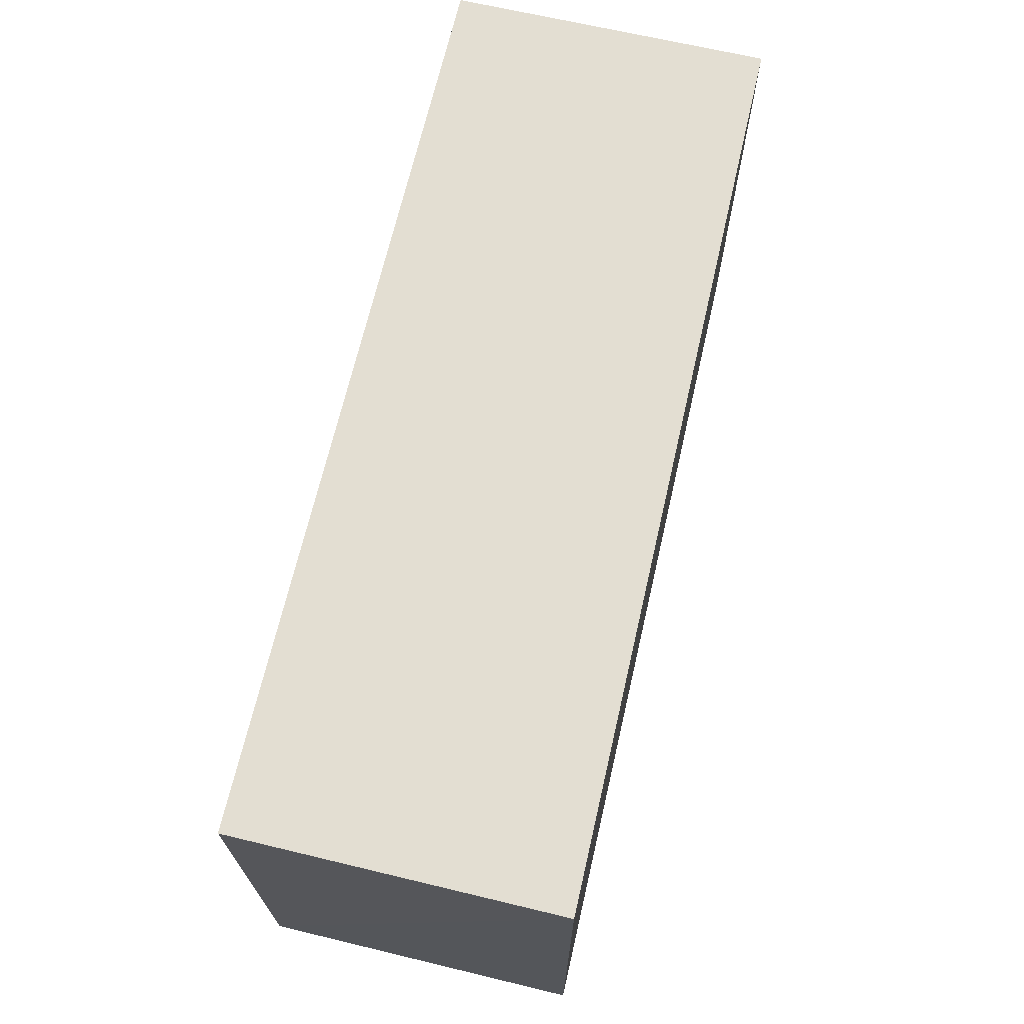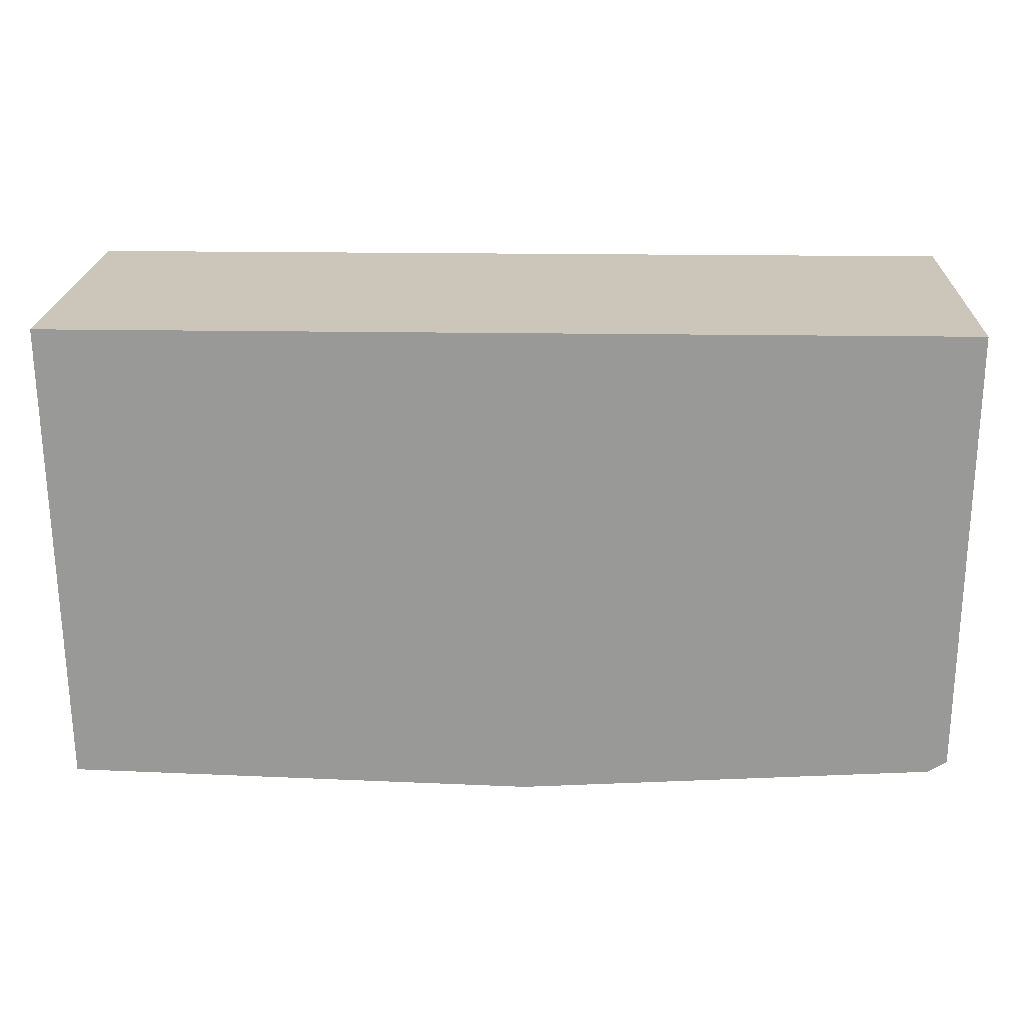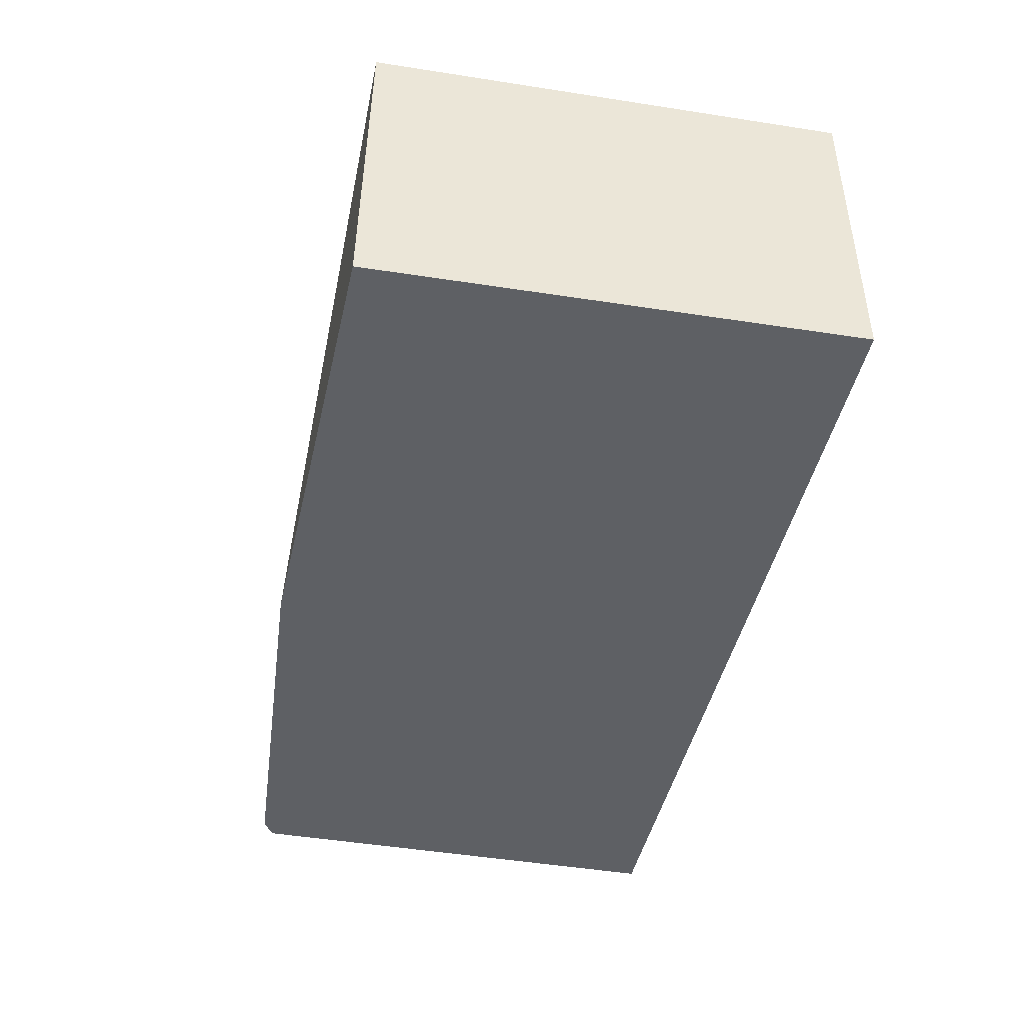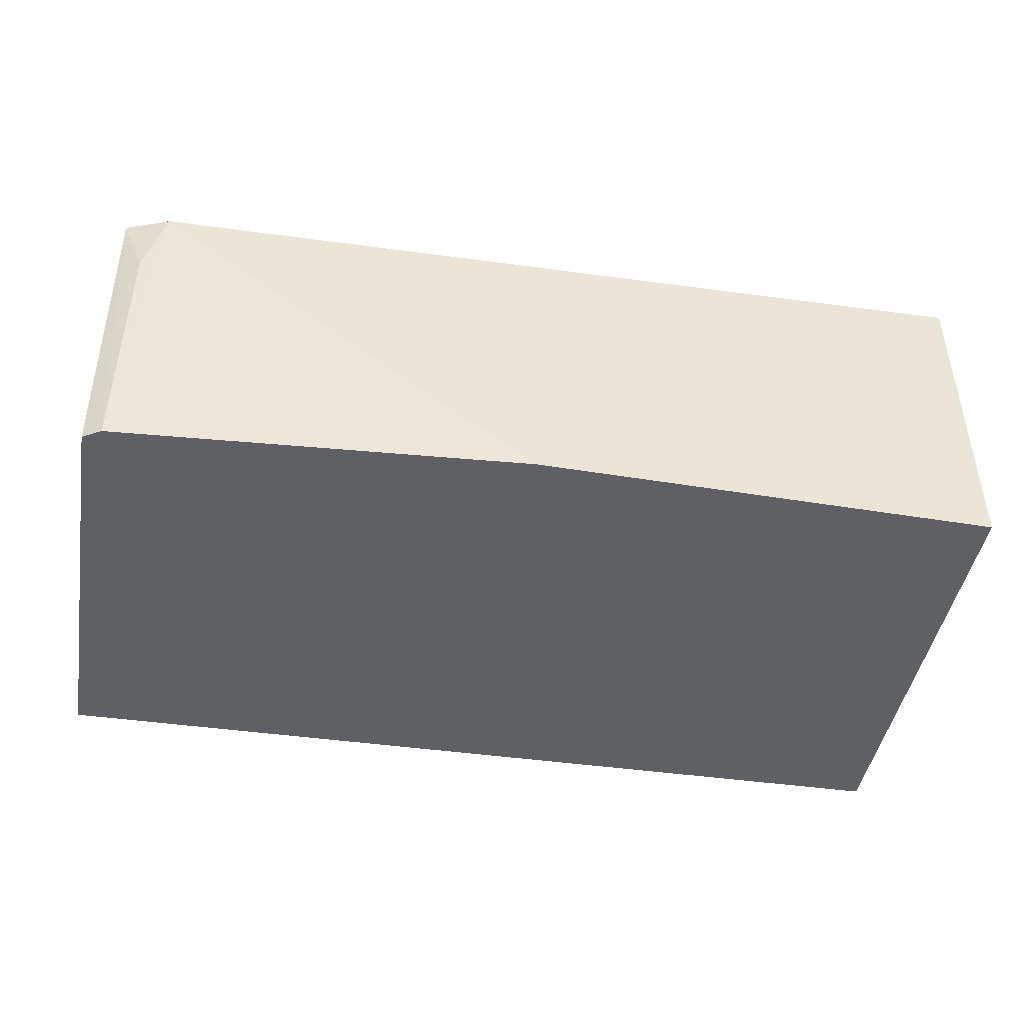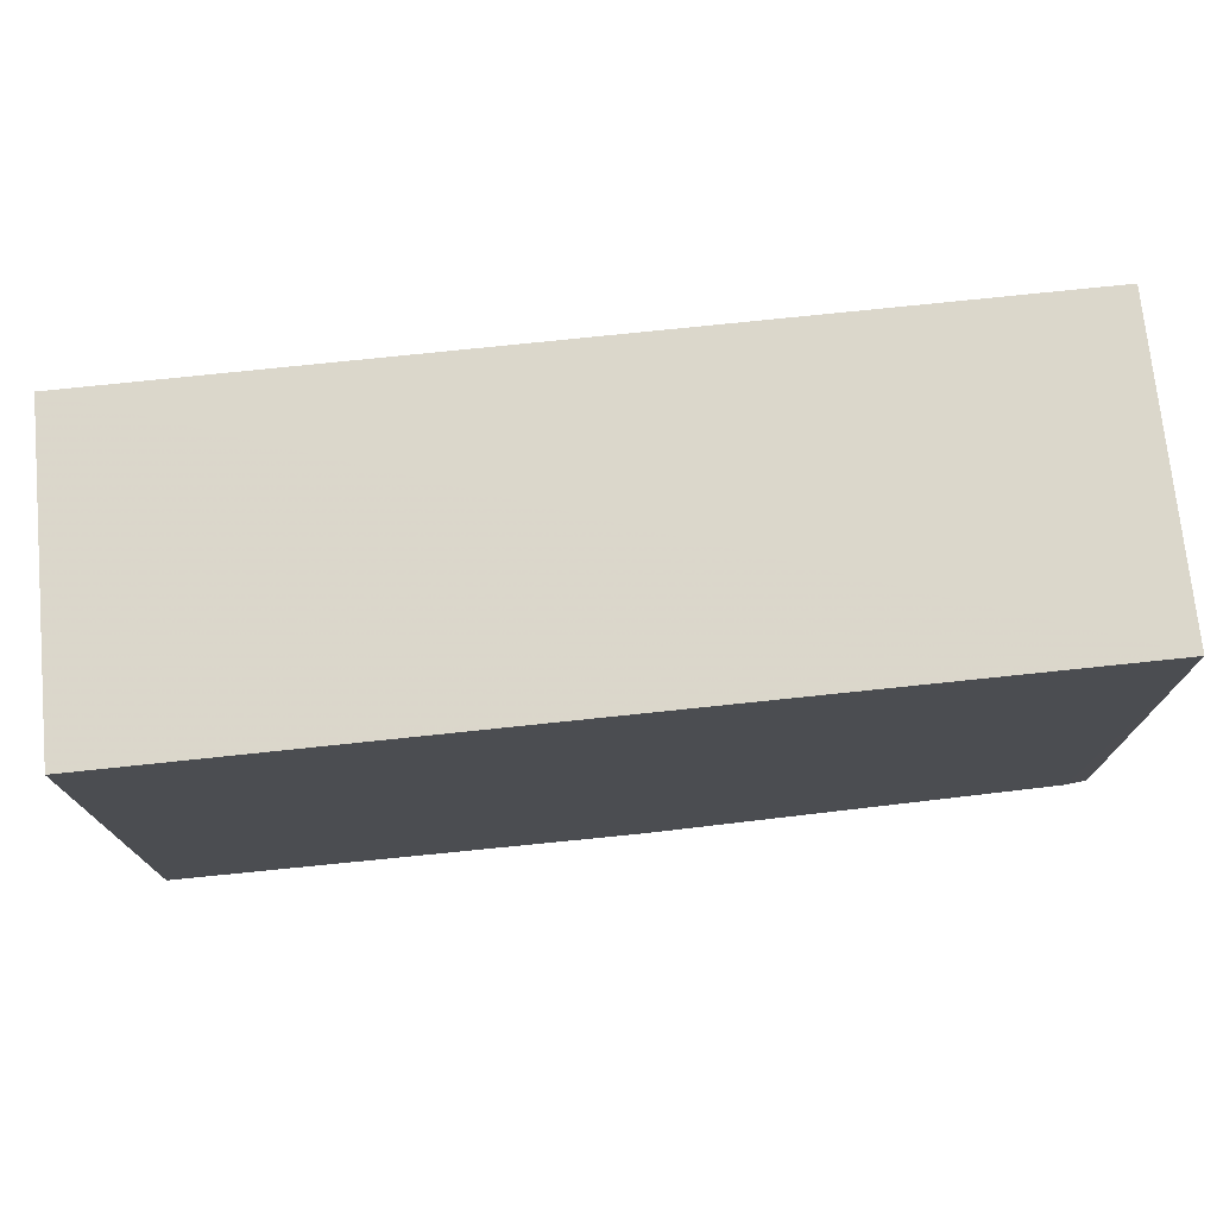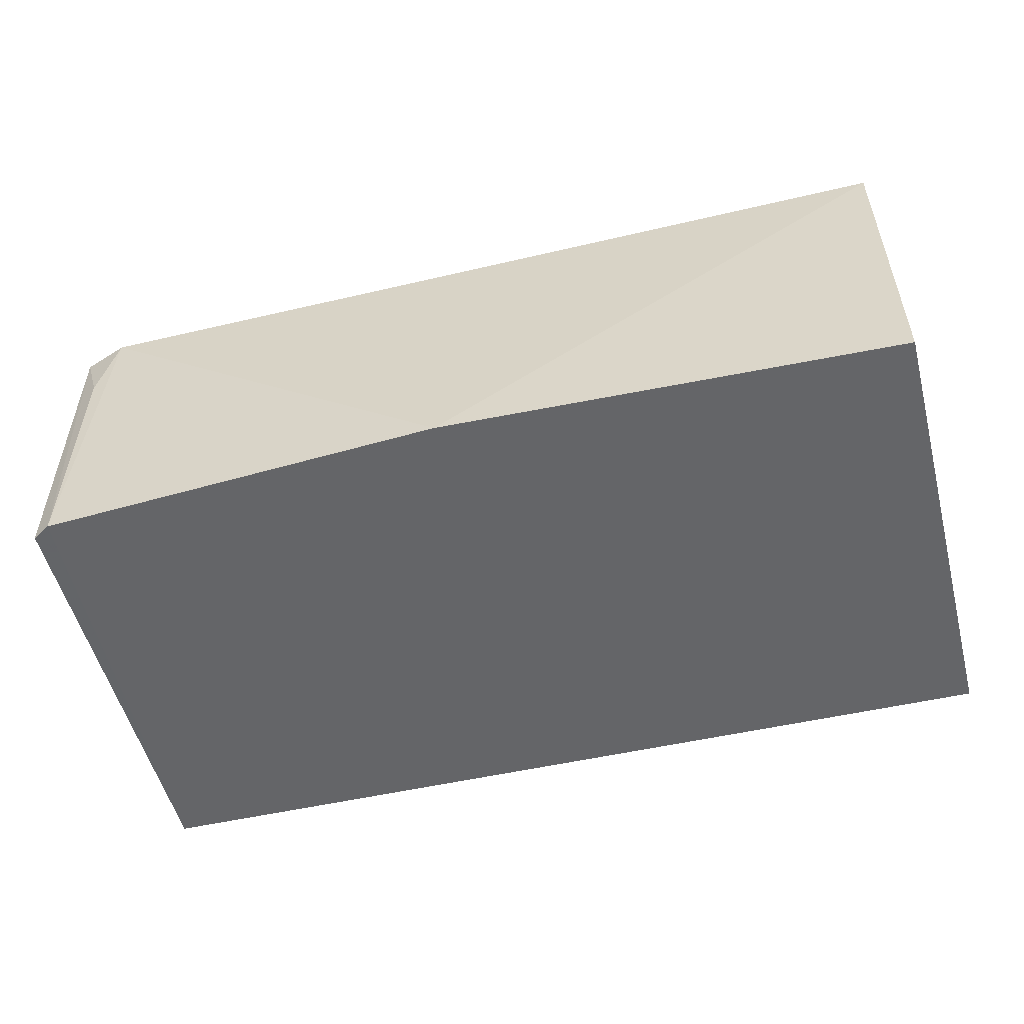
<metadata>
{"format":"obj","ext":"obj","renderer":"f3d","projection":"perspective","resolution":1024,"background":"white","views":[{"elev":67.5,"azim":103.0,"up":"+Y"},{"elev":21.0,"azim":-178.2,"up":"+Y"},{"elev":-43.1,"azim":78.7,"up":"+Z"},{"elev":-42.5,"azim":-9.7,"up":"+Z"},{"elev":73.4,"azim":174.0,"up":"+Y"},{"elev":-51.5,"azim":13.9,"up":"+Z"}]}
</metadata>
<code>
v 0.02799 0.002332 0.1308
v 0.02756 -0.02666 0.1308
v 0.02817 0.002317 0.111
v -0.02804 0.002353 0.1111
v -0.02813 0.002364 0.1308
v -0.001099 -0.02775 0.111
v 0.0277 -0.02696 0.111
v -0.02782 -0.02552 0.111
v -0.02795 -0.02518 0.1308
v -0.02516 -0.0262 0.1308
v -0.02649 -0.02607 0.1264
v -0.02667 -0.02622 0.111
f 1 2 3
f 1 3 4
f 5 1 4
f 7 6 3
f 7 3 2
f 7 2 6
f 9 5 4
f 9 4 8
f 10 5 9
f 10 2 1
f 10 1 5
f 10 6 2
f 11 10 9
f 12 11 9
f 12 9 8
f 12 6 10
f 12 10 11
f 12 8 4
f 12 4 3
f 12 3 6

</code>
